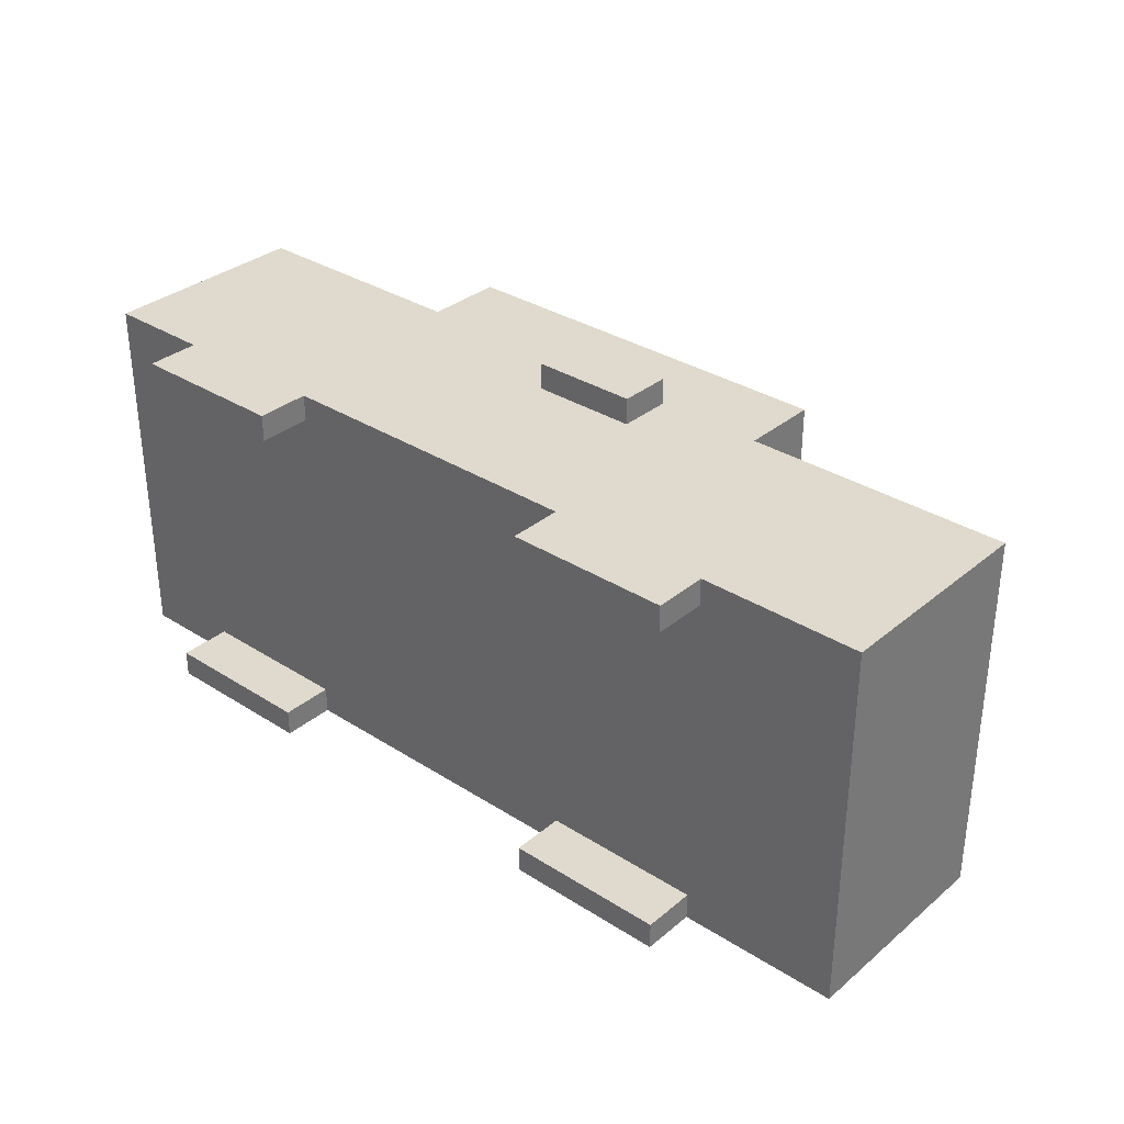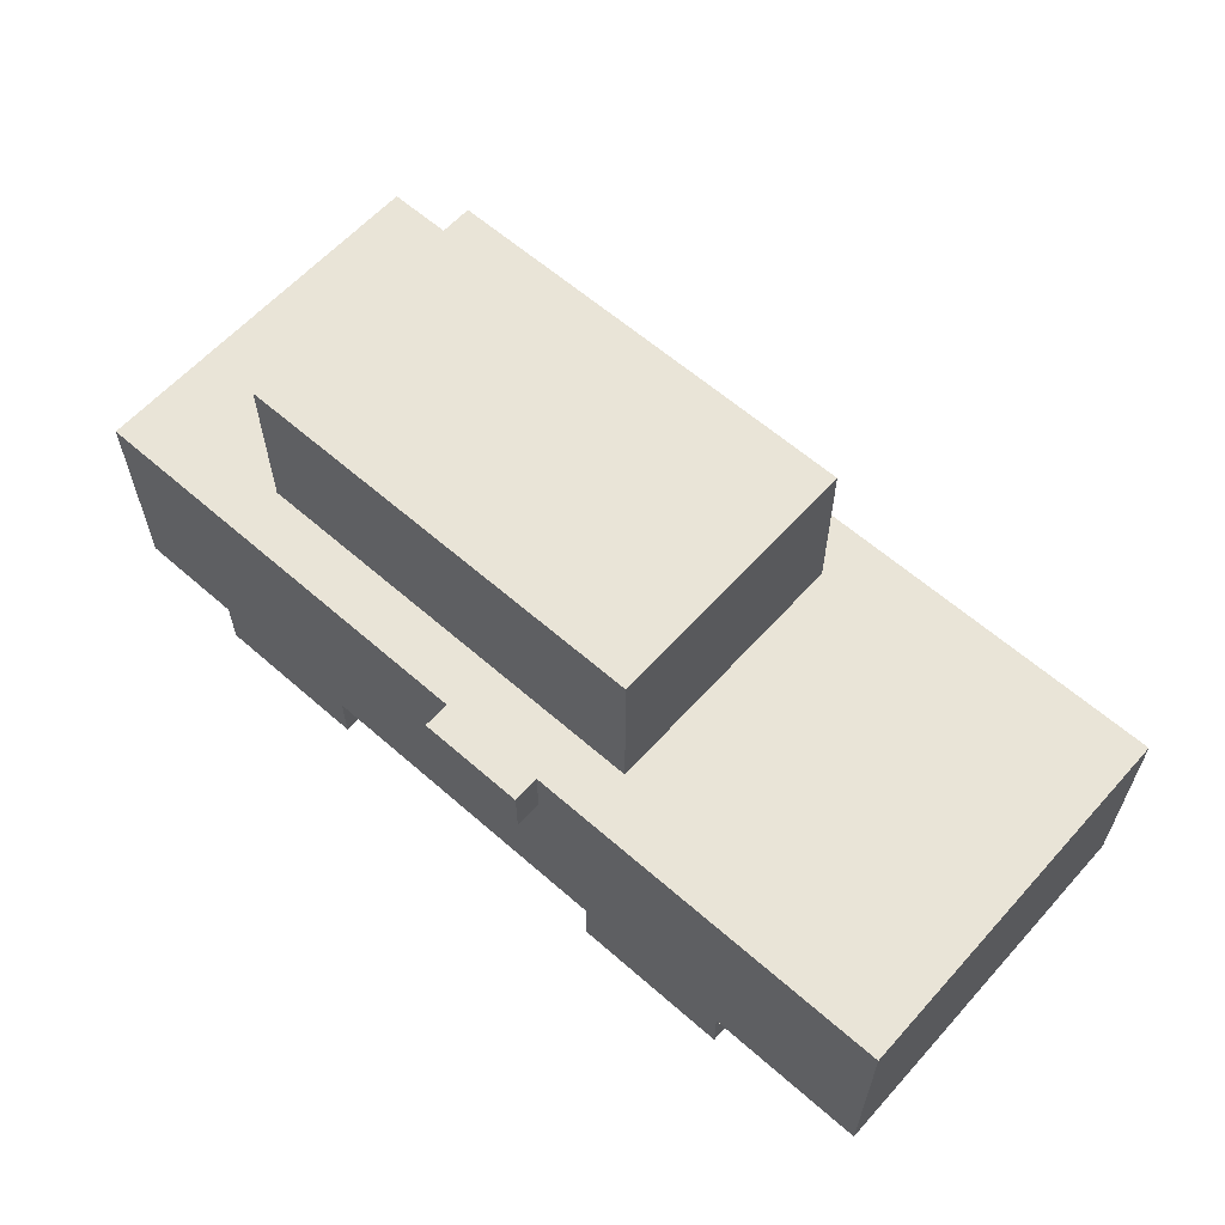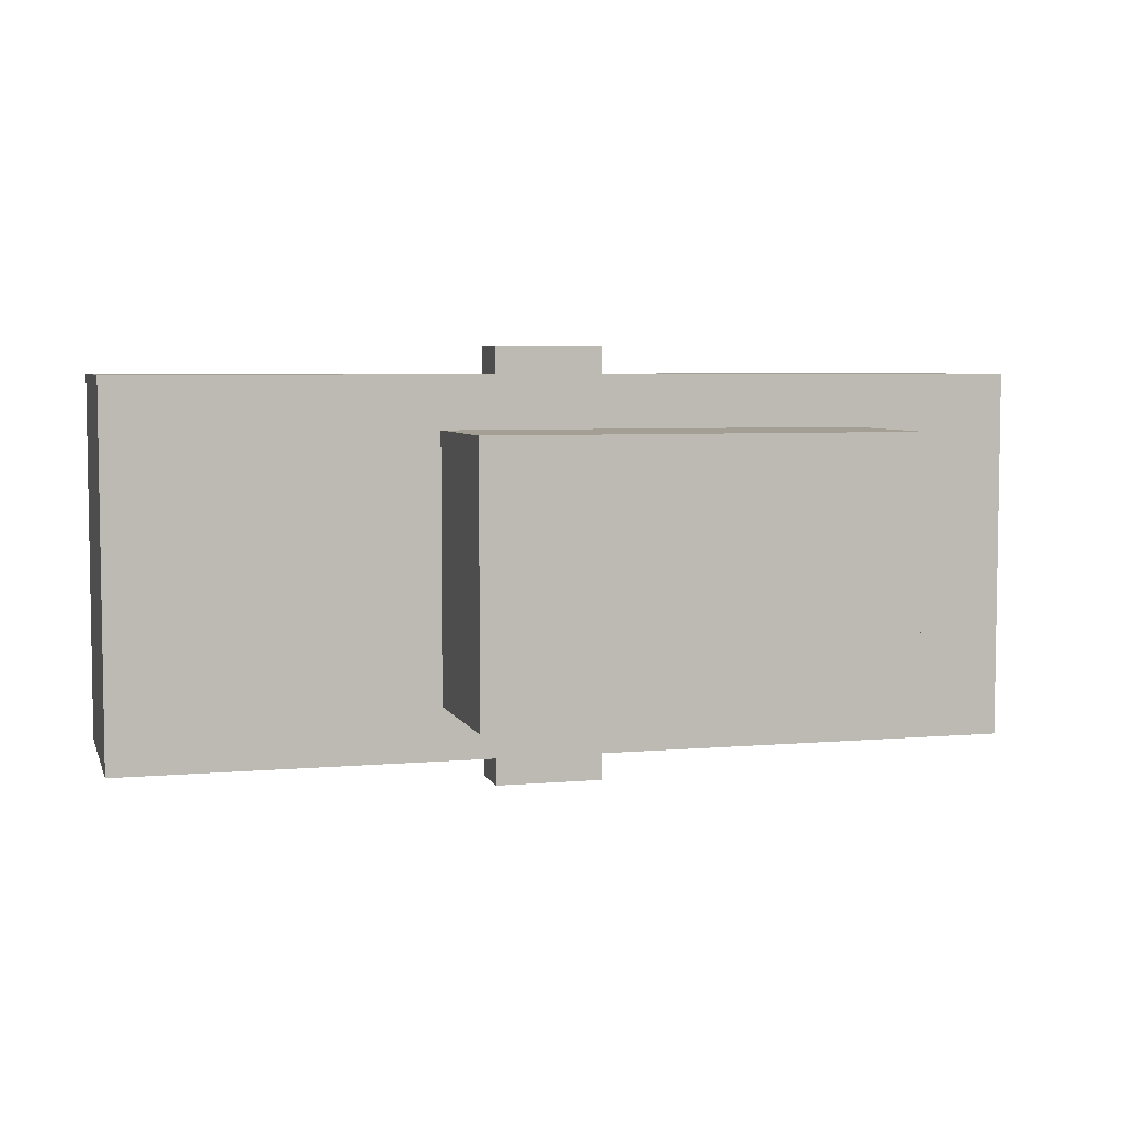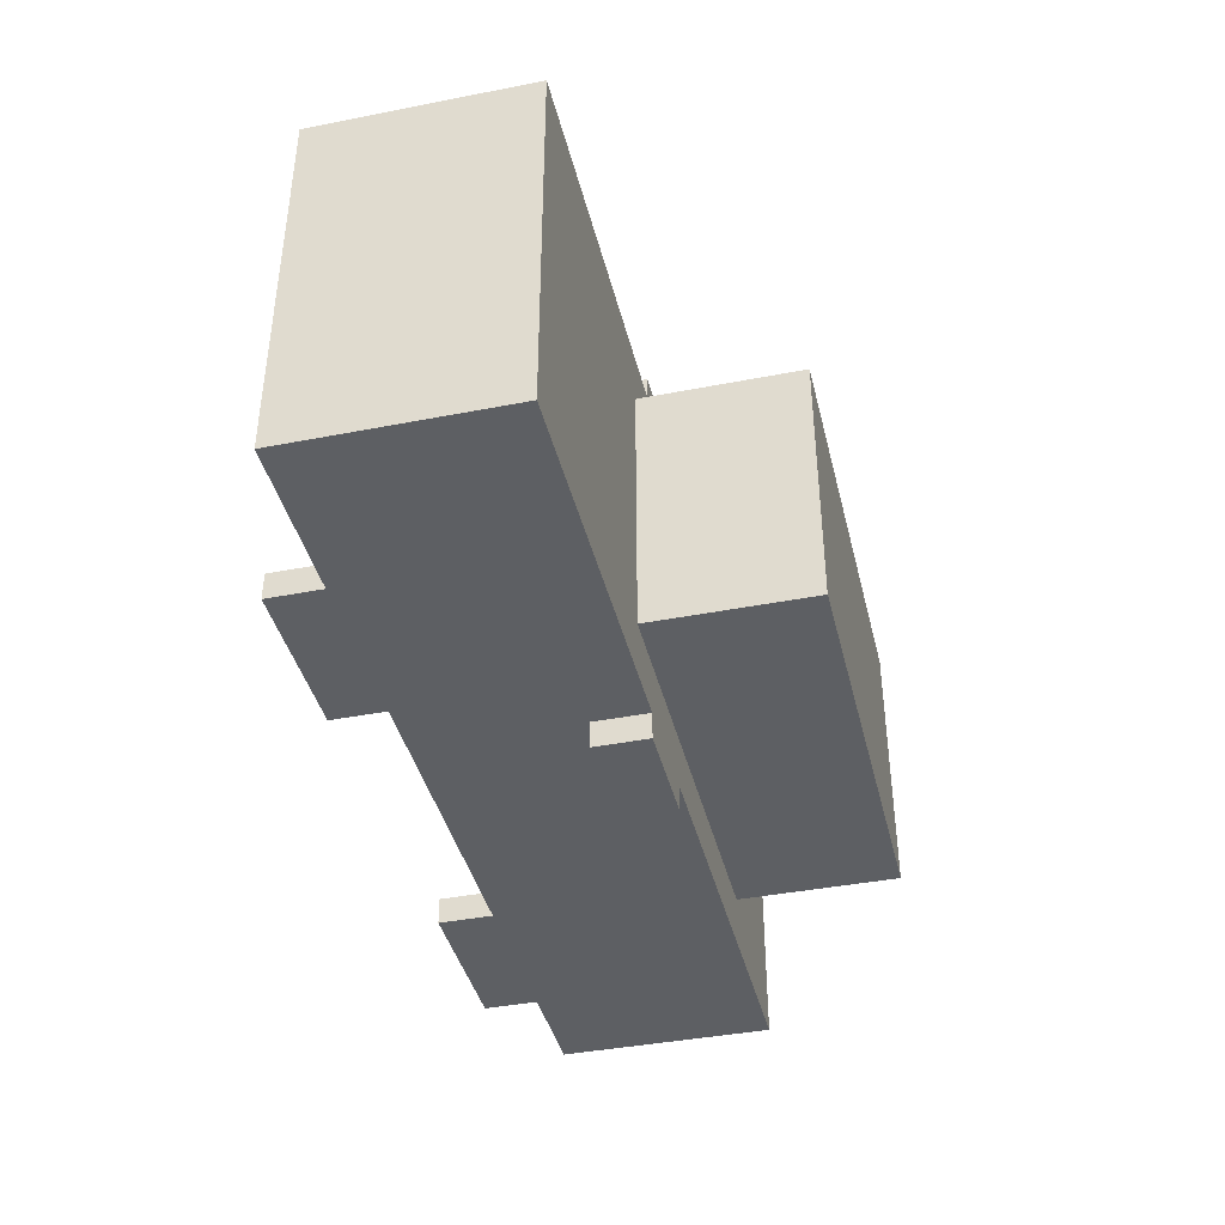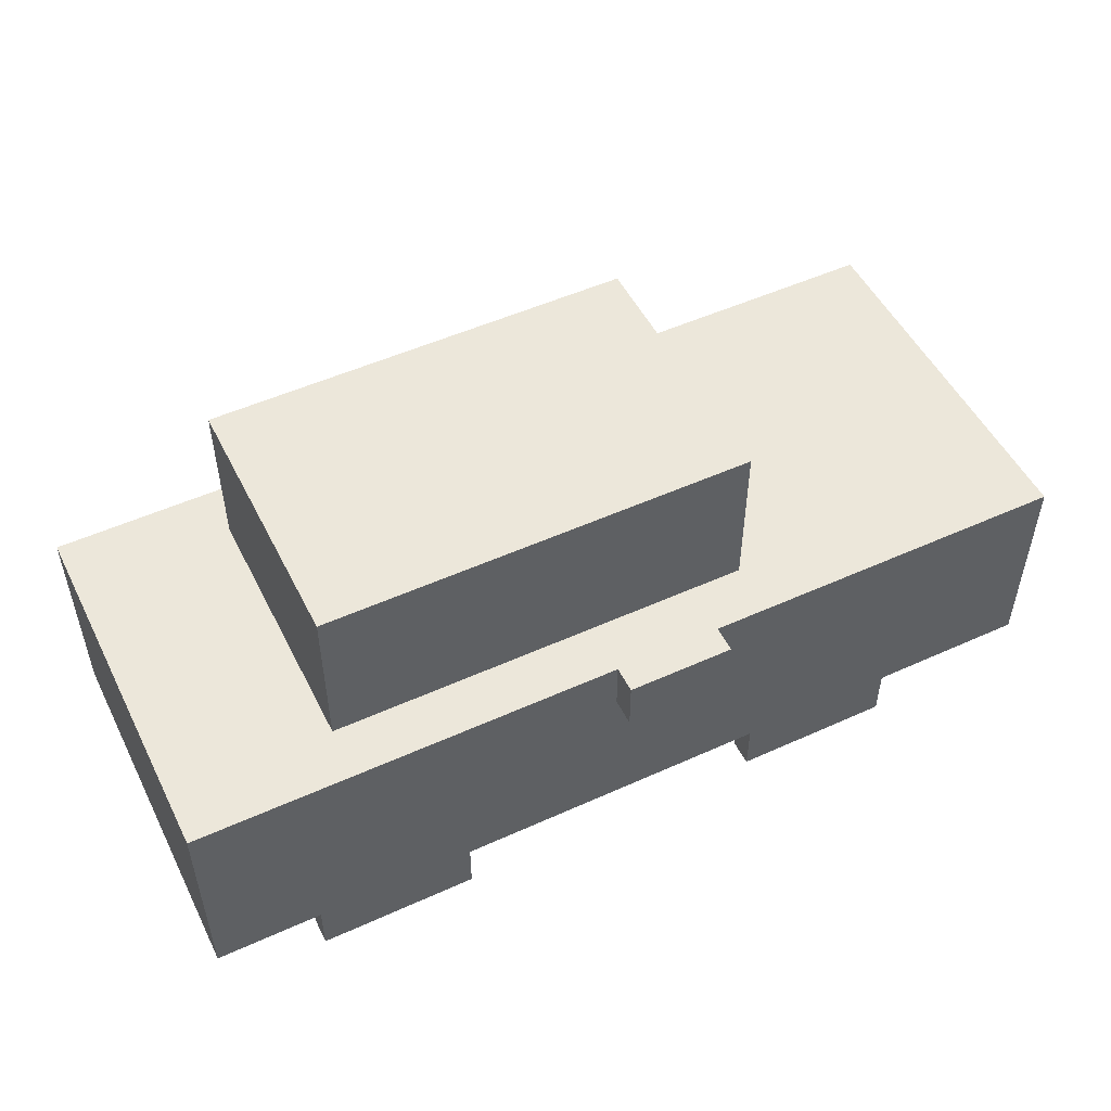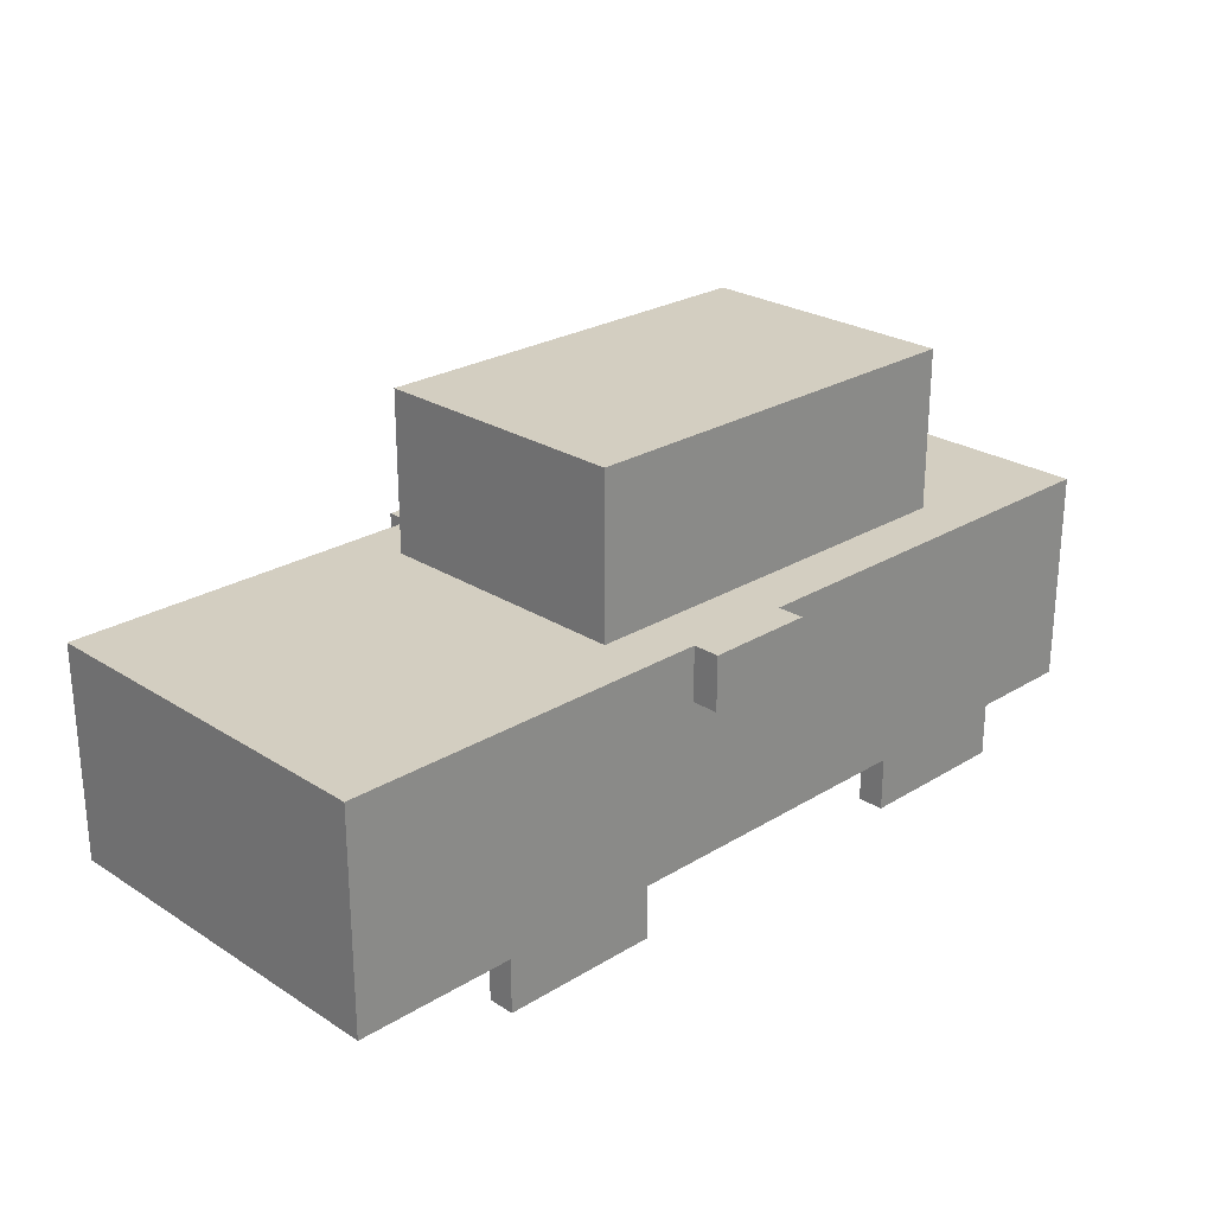
<metadata>
{"format":"obj","ext":"obj","renderer":"f3d","projection":"perspective","resolution":1024,"background":"white","views":[{"elev":32.9,"azim":41.3,"up":"+Z"},{"elev":61.0,"azim":41.8,"up":"+Y"},{"elev":5.3,"azim":164.7,"up":"+Z"},{"elev":-40.4,"azim":103.5,"up":"+Z"},{"elev":51.3,"azim":-26.2,"up":"+Y"},{"elev":25.2,"azim":135.6,"up":"+Y"}]}
</metadata>
<code>
o
v 1 0.2 12.2
v 1 0.2 10.8
v 1 0.4 12.2
v 1 0.4 10.8
v 1 0.6 12.2
v 1 0.6 10.8
v 1 0.8 11.8
v 1 0.8 11.2
v 1 1 12.2
v 1 1 11.8
v 1 1 11.2
v 1 1 10.8
v 1.4 0 12.2
v 1.4 0 12.1
v 1.4 0 10.9
v 1.4 0 10.8
v 1.4 0.2 12.2
v 1.4 0.2 12.1
v 1.4 0.2 10.9
v 1.4 0.2 10.8
v 1.6 1 12
v 1.6 1 11.8
v 1.6 1 11.2
v 1.6 1 11
v 1.6 1.4 11.8
v 1.6 1.4 11.2
v 1.6 1.6 12
v 1.6 1.6 11
v 2.6 0.8 12.3
v 2.6 0.8 12.2
v 2.6 0.8 10.8
v 2.6 0.8 10.7
v 2.6 1 12.3
v 2.6 1 12.2
v 2.6 1 10.8
v 2.6 1 10.7
v 3.2 0 12.2
v 3.2 0 12.1
v 3.2 0 10.9
v 3.2 0 10.8
v 3.2 0.2 12.2
v 3.2 0.2 12.1
v 3.2 0.2 10.9
v 3.2 0.2 10.8
v 2 0 12.2
v 2 0 12.1
v 2 0 10.9
v 2 0 10.8
v 2 0.2 12.2
v 2 0.2 12.1
v 2 0.2 10.9
v 2 0.2 10.8
v 3 0.8 12.3
v 3 0.8 12.2
v 3 0.8 10.8
v 3 0.8 10.7
v 3 1 12.3
v 3 1 12.2
v 3 1 10.8
v 3 1 10.7
v 3.2 1 12
v 3.2 1 11.8
v 3.2 1 11.2
v 3.2 1 11
v 3.2 1.4 11.8
v 3.2 1.4 11.2
v 3.2 1.6 12
v 3.2 1.6 11
v 3.8 0 12.2
v 3.8 0 12.1
v 3.8 0 10.9
v 3.8 0 10.8
v 3.8 0.2 12.2
v 3.8 0.2 12.1
v 3.8 0.2 10.9
v 3.8 0.2 10.8
v 4.4 0.2 12.2
v 4.4 0.2 10.8
v 4.4 0.4 12.2
v 4.4 0.4 10.8
v 4.4 0.6 12.2
v 4.4 0.6 12
v 4.4 0.6 11
v 4.4 0.6 10.8
v 4.4 0.8 12.2
v 4.4 0.8 12
v 4.4 0.8 11.8
v 4.4 0.8 11.2
v 4.4 0.8 11
v 4.4 0.8 10.8
v 4.4 1 12.2
v 4.4 1 11.8
v 4.4 1 11.2
v 4.4 1 10.8
v 2.6 0.8 12.3
v 2.6 1 12.3
v 3 0.8 12.3
v 3 1 12.3
v 1 0.2 12.2
v 1 0.4 12.2
v 1 0.6 12.2
v 1 1 12.2
v 1.4 0 12.2
v 1.4 0.2 12.2
v 1.4 0.4 12.2
v 1.4 0.6 12.2
v 1.6 0.2 12.2
v 1.6 0.4 12.2
v 1.8 0.2 12.2
v 1.8 0.4 12.2
v 2 0 12.2
v 2 0.2 12.2
v 2 0.4 12.2
v 2 0.6 12.2
v 2.6 0.8 12.2
v 2.6 1 12.2
v 3 0.8 12.2
v 3 1 12.2
v 3.2 0 12.2
v 3.2 0.2 12.2
v 3.2 0.4 12.2
v 3.2 0.6 12.2
v 3.4 0.2 12.2
v 3.4 0.4 12.2
v 3.6 0.2 12.2
v 3.6 0.4 12.2
v 3.8 0 12.2
v 3.8 0.2 12.2
v 3.8 0.4 12.2
v 3.8 0.6 12.2
v 4.2 0.6 12.2
v 4.2 0.8 12.2
v 4.4 0.2 12.2
v 4.4 0.4 12.2
v 4.4 0.6 12.2
v 4.4 0.8 12.2
v 4.4 1 12.2
v 1.6 1 12
v 1.6 1.6 12
v 1.8 1 12
v 1.8 1.4 12
v 2 1 12
v 2 1.4 12
v 2.2 1 12
v 2.2 1.4 12
v 3 1 12
v 3 1.4 12
v 3.2 1 12
v 3.2 1.6 12
v 1.4 0 10.9
v 1.4 0.2 10.9
v 2 0 10.9
v 2 0.2 10.9
v 3.2 0 10.9
v 3.2 0.2 10.9
v 3.8 0 10.9
v 3.8 0.2 10.9
v 1.4 0 12.1
v 1.4 0.2 12.1
v 2 0 12.1
v 2 0.2 12.1
v 3.2 0 12.1
v 3.2 0.2 12.1
v 3.8 0 12.1
v 3.8 0.2 12.1
v 1.6 1 11
v 1.6 1.6 11
v 1.8 1 11
v 1.8 1.4 11
v 2 1 11
v 2 1.4 11
v 2.2 1 11
v 2.2 1.4 11
v 3 1 11
v 3 1.4 11
v 3.2 1 11
v 3.2 1.6 11
v 1 0.2 10.8
v 1 0.4 10.8
v 1 0.6 10.8
v 1 1 10.8
v 1.4 0 10.8
v 1.4 0.2 10.8
v 1.4 0.4 10.8
v 1.4 0.6 10.8
v 1.6 0.2 10.8
v 1.6 0.4 10.8
v 1.8 0.2 10.8
v 1.8 0.4 10.8
v 2 0 10.8
v 2 0.2 10.8
v 2 0.4 10.8
v 2 0.6 10.8
v 2.6 0.8 10.8
v 2.6 1 10.8
v 3 0.8 10.8
v 3 1 10.8
v 3.2 0 10.8
v 3.2 0.2 10.8
v 3.2 0.4 10.8
v 3.2 0.6 10.8
v 3.4 0.2 10.8
v 3.4 0.4 10.8
v 3.6 0.2 10.8
v 3.6 0.4 10.8
v 3.8 0 10.8
v 3.8 0.2 10.8
v 3.8 0.4 10.8
v 3.8 0.6 10.8
v 4.2 0.6 10.8
v 4.2 0.8 10.8
v 4.4 0.2 10.8
v 4.4 0.4 10.8
v 4.4 0.6 10.8
v 4.4 0.8 10.8
v 4.4 1 10.8
v 2.6 0.8 10.7
v 2.6 1 10.7
v 3 0.8 10.7
v 3 1 10.7
v 1.4 0 12.2
v 2 0 12.2
v 3.2 0 12.2
v 3.8 0 12.2
v 1.4 0 12.1
v 2 0 12.1
v 3.2 0 12.1
v 3.8 0 12.1
v 1.4 0 10.9
v 2 0 10.9
v 3.2 0 10.9
v 3.8 0 10.9
v 1.4 0 10.8
v 2 0 10.8
v 3.2 0 10.8
v 3.8 0 10.8
v 1 0.2 12.2
v 1.4 0.2 12.2
v 2 0.2 12.2
v 3.2 0.2 12.2
v 3.8 0.2 12.2
v 4.4 0.2 12.2
v 1.4 0.2 12.1
v 2 0.2 12.1
v 3.2 0.2 12.1
v 3.8 0.2 12.1
v 1.4 0.2 10.9
v 2 0.2 10.9
v 3.2 0.2 10.9
v 3.8 0.2 10.9
v 1 0.2 10.8
v 1.4 0.2 10.8
v 2 0.2 10.8
v 3.2 0.2 10.8
v 3.8 0.2 10.8
v 4.4 0.2 10.8
v 2.6 0.8 12.3
v 3 0.8 12.3
v 2.6 0.8 12.2
v 3 0.8 12.2
v 2.6 0.8 10.8
v 3 0.8 10.8
v 2.6 0.8 10.7
v 3 0.8 10.7
v 2.6 1 12.3
v 3 1 12.3
v 1 1 12.2
v 2.6 1 12.2
v 3 1 12.2
v 4.4 1 12.2
v 1.6 1 12
v 1.8 1 12
v 2 1 12
v 2.2 1 12
v 3 1 12
v 3.2 1 12
v 1 1 11.8
v 1.6 1 11.8
v 3.2 1 11.8
v 4.4 1 11.8
v 1 1 11.2
v 1.6 1 11.2
v 3.2 1 11.2
v 4.4 1 11.2
v 1.6 1 11
v 1.8 1 11
v 2 1 11
v 2.2 1 11
v 3 1 11
v 3.2 1 11
v 1 1 10.8
v 2.6 1 10.8
v 3 1 10.8
v 4.4 1 10.8
v 2.6 1 10.7
v 3 1 10.7
v 1.6 1.6 12
v 3.2 1.6 12
v 1.6 1.6 11
v 3.2 1.6 11
f 3 2 1
f 4 2 3
f 5 4 3
f 6 4 5
f 7 6 5
f 8 6 7
f 9 7 5
f 10 8 7
f 10 7 9
f 11 6 8
f 11 8 10
f 12 6 11
f 17 14 13
f 18 14 17
f 19 16 15
f 20 16 19
f 25 22 21
f 25 23 22
f 26 24 23
f 26 23 25
f 27 25 21
f 27 26 25
f 28 24 26
f 28 26 27
f 33 30 29
f 34 30 33
f 35 32 31
f 36 32 35
f 41 38 37
f 42 38 41
f 43 40 39
f 44 40 43
f 45 46 49
f 49 46 50
f 47 48 51
f 51 48 52
f 53 54 57
f 57 54 58
f 55 56 59
f 59 56 60
f 61 62 65
f 62 63 65
f 63 64 66
f 65 63 66
f 61 65 67
f 65 66 67
f 66 64 68
f 67 66 68
f 69 70 73
f 73 70 74
f 71 72 75
f 75 72 76
f 77 78 79
f 79 78 80
f 79 80 81
f 81 80 82
f 82 80 83
f 83 80 84
f 81 82 85
f 82 83 86
f 85 82 86
f 86 83 87
f 87 83 88
f 83 84 89
f 88 83 89
f 89 84 90
f 85 86 91
f 86 87 91
f 87 88 92
f 91 87 92
f 89 90 93
f 92 88 93
f 88 89 93
f 93 90 94
f 97 96 95
f 98 96 97
f 104 100 99
f 105 101 100
f 105 100 104
f 106 102 101
f 106 101 105
f 107 105 104
f 107 104 103
f 107 106 105
f 108 106 107
f 109 107 103
f 109 108 107
f 110 106 108
f 110 108 109
f 111 109 103
f 111 110 109
f 112 110 111
f 113 106 110
f 113 110 112
f 114 102 106
f 114 106 113
f 115 102 114
f 116 102 115
f 117 115 114
f 120 113 112
f 121 114 113
f 121 113 120
f 122 118 117
f 122 114 121
f 122 117 114
f 123 121 120
f 123 120 119
f 123 122 121
f 124 122 123
f 125 123 119
f 125 124 123
f 126 122 124
f 126 124 125
f 127 125 119
f 127 126 125
f 128 126 127
f 129 122 126
f 129 126 128
f 130 118 122
f 130 122 129
f 131 118 130
f 131 130 129
f 132 118 131
f 133 129 128
f 134 131 129
f 134 129 133
f 135 132 131
f 135 131 134
f 136 118 132
f 136 132 135
f 137 118 136
f 140 139 138
f 141 139 140
f 142 141 140
f 143 139 141
f 143 141 142
f 144 143 142
f 145 139 143
f 145 143 144
f 146 145 144
f 147 139 145
f 147 145 146
f 148 147 146
f 149 139 147
f 149 147 148
f 152 151 150
f 153 151 152
f 156 155 154
f 157 155 156
f 158 159 160
f 160 159 161
f 162 163 164
f 164 163 165
f 166 167 168
f 168 167 169
f 168 169 170
f 169 167 171
f 170 169 171
f 170 171 172
f 171 167 173
f 172 171 173
f 172 173 174
f 173 167 175
f 174 173 175
f 174 175 176
f 175 167 177
f 176 175 177
f 178 179 183
f 179 180 184
f 183 179 184
f 180 181 185
f 184 180 185
f 183 184 186
f 182 183 186
f 184 185 186
f 186 185 187
f 182 186 188
f 186 187 188
f 187 185 189
f 188 187 189
f 182 188 190
f 188 189 190
f 190 189 191
f 189 185 192
f 191 189 192
f 185 181 193
f 192 185 193
f 193 181 194
f 194 181 195
f 193 194 196
f 191 192 199
f 192 193 200
f 199 192 200
f 196 197 201
f 200 193 201
f 193 196 201
f 199 200 202
f 198 199 202
f 200 201 202
f 202 201 203
f 198 202 204
f 202 203 204
f 203 201 205
f 204 203 205
f 198 204 206
f 204 205 206
f 206 205 207
f 205 201 208
f 207 205 208
f 201 197 209
f 208 201 209
f 209 197 210
f 208 209 210
f 210 197 211
f 207 208 212
f 208 210 213
f 212 208 213
f 210 211 214
f 213 210 214
f 211 197 215
f 214 211 215
f 215 197 216
f 217 218 219
f 219 218 220
f 225 222 221
f 226 222 225
f 227 224 223
f 228 224 227
f 233 230 229
f 234 230 233
f 235 232 231
f 236 232 235
f 243 238 237
f 244 240 239
f 245 240 244
f 246 242 241
f 247 245 244
f 247 246 245
f 247 243 237
f 247 244 243
f 248 246 247
f 249 246 248
f 250 242 246
f 250 246 249
f 251 247 237
f 252 247 251
f 253 249 248
f 254 249 253
f 255 242 250
f 256 242 255
f 259 258 257
f 260 258 259
f 263 262 261
f 264 262 263
f 265 266 268
f 268 266 269
f 267 268 271
f 269 270 271
f 268 269 271
f 271 270 272
f 272 270 273
f 273 270 274
f 274 270 275
f 275 270 276
f 267 271 277
f 277 271 278
f 276 270 279
f 279 270 280
f 277 278 281
f 281 278 282
f 279 280 283
f 283 280 284
f 281 282 285
f 283 284 290
f 288 289 291
f 289 290 291
f 281 285 291
f 285 286 291
f 287 288 291
f 286 287 291
f 291 290 292
f 292 290 293
f 290 284 294
f 293 290 294
f 292 293 295
f 295 293 296
f 297 298 299
f 299 298 300

</code>
